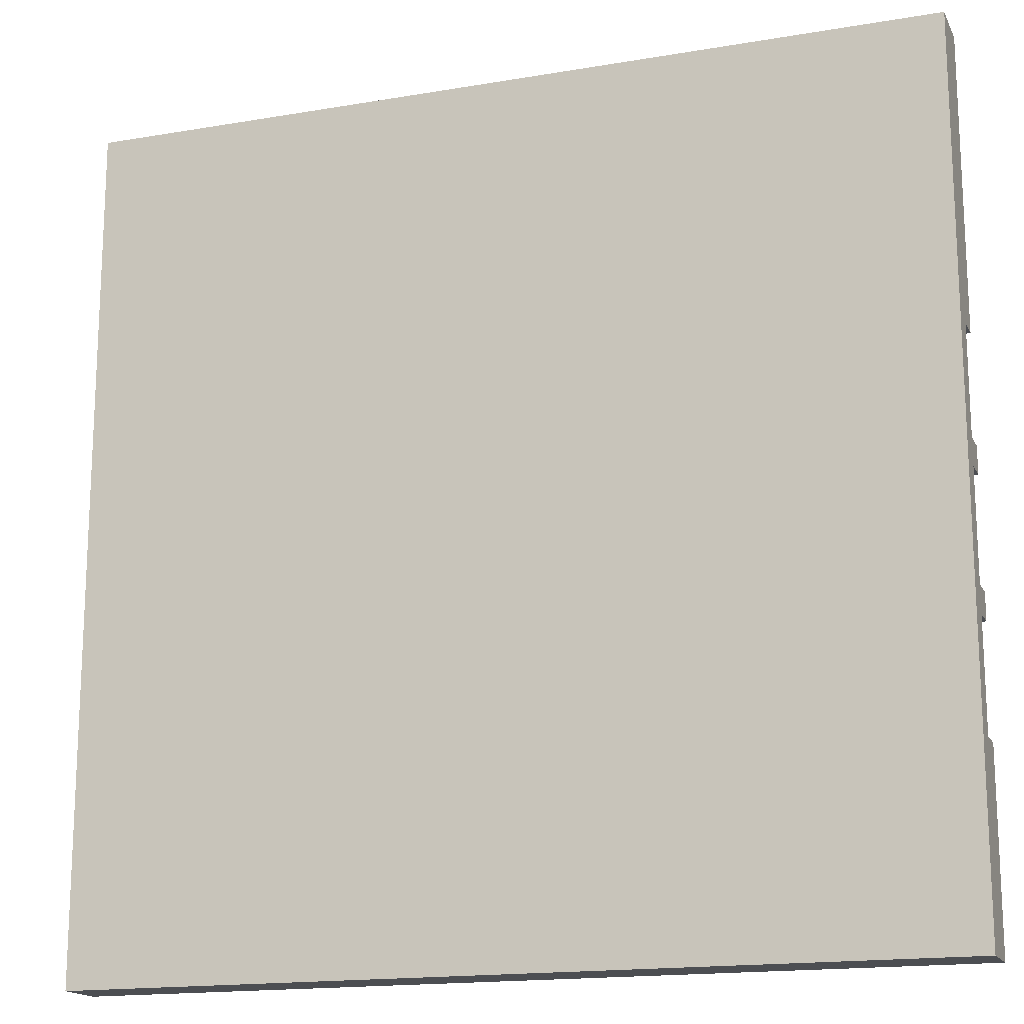
<metadata>
{"format":"obj","ext":"obj","renderer":"f3d","projection":"perspective","resolution":1024,"background":"white","views":[{"elev":-16.6,"azim":-160.8,"up":"+Y"}]}
</metadata>
<code>
o
v -1.6 0 0.1
v -1.6 0 -0.1
v -1.6 0.1 0.1
v -1.6 0.1 -0.1
v -1.6 0.2 0.1
v -1.6 0.2 -0.1
v -1.6 0.6 0.1
v -1.6 0.6 -0.1
v -1.6 0.7 0.1
v -1.6 0.7 0
v -1.6 0.7 -0.1
v -1.6 1.1 0.1
v -1.6 1.1 0
v -1.6 1.1 -0.1
v -1.6 1.2 0.1
v -1.6 1.2 0
v -1.6 1.2 -0.1
v -1.6 1.6 0.1
v -1.6 1.6 0
v -1.6 1.6 -0.1
v -1.6 1.7 0.1
v -1.6 1.7 0
v -1.6 1.7 -0.1
v -1.6 2.1 0.1
v -1.6 2.1 0
v -1.6 2.1 -0.1
v -1.6 2.2 0.1
v -1.6 2.2 -0.1
v -1.6 2.6 0.1
v -1.6 2.6 -0.1
v -1.6 2.7 0.1
v -1.6 2.7 -0.1
v -1.6 3.1 0.1
v -1.6 3.1 -0.1
v -1.6 3.2 0.1
v -1.6 3.2 -0.1
v -1.1 1.2 0.1
v -1.1 1.2 0
v -1.1 1.6 0.1
v -1.1 1.6 0
v -0.8 0.2 0.1
v -0.8 0.2 0
v -0.8 0.6 0.1
v -0.8 0.6 0
v -0.8 0.7 0.1
v -0.8 0.7 0
v -0.8 1.1 0.1
v -0.8 1.1 0
v -0.8 1.7 0.1
v -0.8 1.7 0
v -0.8 2.1 0.1
v -0.8 2.1 0
v -0.1 0.2 0.1
v -0.1 0.2 0
v -0.1 0.9 0.1
v -0.1 0.9 0
v -0.1 1.3 0.1
v -0.1 1.3 0
v -0.1 2.3 0.1
v -0.1 2.3 0
v 0.1 2.7 0.1
v 0.1 2.7 0
v 0.1 3.1 0.1
v 0.1 3.1 0
v 0.3 1 0.1
v 0.3 1 0
v 0.3 1.2 0.1
v 0.3 1.2 0
v 0.5 0.2 0.1
v 0.5 0.2 0
v 0.5 0.9 0.1
v 0.5 0.9 0
v 0.5 1.3 0.1
v 0.5 1.3 0
v 0.5 2.3 0.1
v 0.5 2.3 0
v 1 1.7 0.1
v 1 1.7 0
v 1 2.1 0.1
v 1 2.1 0
v -1 0.2 0.1
v -1 0.2 0
v -1 0.6 0.1
v -1 0.6 0
v -0.7 2.7 0.1
v -0.7 2.7 0
v -0.7 3.1 0.1
v -0.7 3.1 0
v -0.5 0.2 0.1
v -0.5 0.2 0
v -0.5 0.9 0.1
v -0.5 0.9 0
v -0.5 1.3 0.1
v -0.5 1.3 0
v -0.5 2.3 0.1
v -0.5 2.3 0
v -0.3 1 0.1
v -0.3 1 0
v -0.3 1.2 0.1
v -0.3 1.2 0
v 0.1 0.2 0.1
v 0.1 0.2 0
v 0.1 0.9 0.1
v 0.1 0.9 0
v 0.1 1.3 0.1
v 0.1 1.3 0
v 0.1 2.3 0.1
v 0.1 2.3 0
v 0.8 0.2 0.1
v 0.8 0.2 0
v 0.8 0.6 0.1
v 0.8 0.6 0
v 0.8 1.2 0.1
v 0.8 1.2 0
v 0.8 1.6 0.1
v 0.8 1.6 0
v 0.8 1.7 0.1
v 0.8 1.7 0
v 0.8 2.1 0.1
v 0.8 2.1 0
v 1.1 2.7 0.1
v 1.1 2.7 0
v 1.1 3.1 0.1
v 1.1 3.1 0
v 1.6 0 0.1
v 1.6 0 -0.1
v 1.6 0.1 0.1
v 1.6 0.1 -0.1
v 1.6 0.2 0.1
v 1.6 0.2 0
v 1.6 0.2 -0.1
v 1.6 0.6 0.1
v 1.6 0.6 0
v 1.6 0.6 -0.1
v 1.6 0.7 0.1
v 1.6 0.7 -0.1
v 1.6 1.1 0.1
v 1.6 1.1 -0.1
v 1.6 1.2 0.1
v 1.6 1.2 0
v 1.6 1.2 -0.1
v 1.6 1.6 0.1
v 1.6 1.6 0
v 1.6 1.6 -0.1
v 1.6 1.7 0.1
v 1.6 1.7 -0.1
v 1.6 2.1 0.1
v 1.6 2.1 -0.1
v 1.6 2.2 0.1
v 1.6 2.2 -0.1
v 1.6 2.6 0.1
v 1.6 2.6 -0.1
v 1.6 2.7 0.1
v 1.6 2.7 0
v 1.6 2.7 -0.1
v 1.6 3.1 0.1
v 1.6 3.1 0
v 1.6 3.1 -0.1
v 1.6 3.2 0.1
v 1.6 3.2 -0.1
v -1.6 0 0.1
v -1.6 0.1 0.1
v -1.6 0.2 0.1
v -1.6 0.6 0.1
v -1.6 0.7 0.1
v -1.6 1.1 0.1
v -1.6 1.2 0.1
v -1.6 1.6 0.1
v -1.6 1.7 0.1
v -1.6 2.1 0.1
v -1.6 2.2 0.1
v -1.6 2.6 0.1
v -1.6 2.7 0.1
v -1.6 3.1 0.1
v -1.6 3.2 0.1
v -1.1 0.2 0.1
v -1.1 0.6 0.1
v -1.1 1.2 0.1
v -1.1 1.6 0.1
v -1.1 2.2 0.1
v -1.1 2.6 0.1
v -1 0.2 0.1
v -1 0.6 0.1
v -1 1.2 0.1
v -1 1.6 0.1
v -1 2.2 0.1
v -1 2.6 0.1
v -0.8 0 0.1
v -0.8 0.1 0.1
v -0.8 0.2 0.1
v -0.8 0.6 0.1
v -0.8 0.7 0.1
v -0.8 1.1 0.1
v -0.8 1.2 0.1
v -0.8 1.6 0.1
v -0.8 1.7 0.1
v -0.8 2.1 0.1
v -0.8 2.2 0.1
v -0.8 2.6 0.1
v -0.8 2.7 0.1
v -0.8 3.1 0.1
v -0.7 0 0.1
v -0.7 2.5 0.1
v -0.7 2.7 0.1
v -0.7 3.1 0.1
v -0.5 0.2 0.1
v -0.5 0.9 0.1
v -0.5 1.3 0.1
v -0.5 2.3 0.1
v -0.3 1 0.1
v -0.3 1.2 0.1
v -0.2 2.6 0.1
v -0.2 2.7 0.1
v -0.1 0.2 0.1
v -0.1 0.9 0.1
v -0.1 1.3 0.1
v -0.1 2.3 0.1
v 0.1 0.2 0.1
v 0.1 0.9 0.1
v 0.1 1.3 0.1
v 0.1 2.3 0.1
v 0.1 2.7 0.1
v 0.1 3.1 0.1
v 0.2 2.7 0.1
v 0.2 3.1 0.1
v 0.3 1 0.1
v 0.3 1.2 0.1
v 0.5 0.2 0.1
v 0.5 0.9 0.1
v 0.5 1.3 0.1
v 0.5 2.3 0.1
v 0.6 2.6 0.1
v 0.6 2.7 0.1
v 0.7 0 0.1
v 0.7 2.5 0.1
v 0.8 0 0.1
v 0.8 0.1 0.1
v 0.8 0.2 0.1
v 0.8 0.6 0.1
v 0.8 0.7 0.1
v 0.8 1.1 0.1
v 0.8 1.2 0.1
v 0.8 1.6 0.1
v 0.8 1.7 0.1
v 0.8 2.1 0.1
v 0.8 2.2 0.1
v 0.8 2.6 0.1
v 1 0 0.1
v 1 0.1 0.1
v 1 0.7 0.1
v 1 0.8 0.1
v 1 1.1 0.1
v 1 1.7 0.1
v 1 2.1 0.1
v 1 2.7 0.1
v 1 3.1 0.1
v 1.1 0 0.1
v 1.1 0.1 0.1
v 1.1 0.7 0.1
v 1.1 0.8 0.1
v 1.1 1.1 0.1
v 1.1 1.7 0.1
v 1.1 2.1 0.1
v 1.1 2.7 0.1
v 1.1 3.1 0.1
v 1.2 2.1 0.1
v 1.2 2.2 0.1
v 1.4 1.1 0.1
v 1.4 1.2 0.1
v 1.6 0 0.1
v 1.6 0.1 0.1
v 1.6 0.2 0.1
v 1.6 0.6 0.1
v 1.6 0.7 0.1
v 1.6 1.1 0.1
v 1.6 1.2 0.1
v 1.6 1.6 0.1
v 1.6 1.7 0.1
v 1.6 2.1 0.1
v 1.6 2.2 0.1
v 1.6 2.6 0.1
v 1.6 2.7 0.1
v 1.6 3.1 0.1
v 1.6 3.2 0.1
v -1.6 0.7 0
v -1.6 1.1 0
v -1.6 1.2 0
v -1.6 1.6 0
v -1.6 1.7 0
v -1.6 2.1 0
v -1.1 1.2 0
v -1.1 1.6 0
v -1 0.2 0
v -1 0.6 0
v -0.8 0.2 0
v -0.8 0.6 0
v -0.8 0.7 0
v -0.8 1.1 0
v -0.8 1.7 0
v -0.8 2.1 0
v -0.7 2.7 0
v -0.7 3.1 0
v -0.5 0.2 0
v -0.5 0.9 0
v -0.5 1.3 0
v -0.5 2.3 0
v -0.3 1 0
v -0.3 1.2 0
v -0.2 2.7 0
v -0.1 0.2 0
v -0.1 0.9 0
v -0.1 1.3 0
v -0.1 2.3 0
v 0.1 0.2 0
v 0.1 0.9 0
v 0.1 1.3 0
v 0.1 2.3 0
v 0.1 2.7 0
v 0.1 3.1 0
v 0.3 1 0
v 0.3 1.2 0
v 0.5 0.2 0
v 0.5 0.9 0
v 0.5 1.3 0
v 0.5 2.3 0
v 0.8 0.2 0
v 0.8 0.6 0
v 0.8 1.2 0
v 0.8 1.6 0
v 0.8 1.7 0
v 0.8 2.1 0
v 1 1.7 0
v 1 2.1 0
v 1.1 2.7 0
v 1.1 3.1 0
v 1.4 1.2 0
v 1.6 0.2 0
v 1.6 0.6 0
v 1.6 1.2 0
v 1.6 1.6 0
v 1.6 2.7 0
v 1.6 3.1 0
v -1.6 0 -0.1
v -1.6 0.1 -0.1
v -1.6 0.2 -0.1
v -1.6 0.6 -0.1
v -1.6 0.7 -0.1
v -1.6 1.1 -0.1
v -1.6 1.2 -0.1
v -1.6 1.6 -0.1
v -1.6 1.7 -0.1
v -1.6 2.1 -0.1
v -1.6 2.2 -0.1
v -1.6 2.6 -0.1
v -1.6 2.7 -0.1
v -1.6 3.1 -0.1
v -1.6 3.2 -0.1
v -1.1 0.2 -0.1
v -1.1 0.6 -0.1
v -1.1 1.2 -0.1
v -1.1 1.6 -0.1
v -1.1 2.2 -0.1
v -1.1 2.6 -0.1
v -1 0.2 -0.1
v -1 0.6 -0.1
v -1 1.2 -0.1
v -1 1.6 -0.1
v -1 2.2 -0.1
v -1 2.6 -0.1
v -0.9 0.1 -0.1
v -0.9 0.2 -0.1
v -0.8 0 -0.1
v -0.8 0.1 -0.1
v -0.8 0.2 -0.1
v -0.8 0.6 -0.1
v -0.8 0.7 -0.1
v -0.8 1.1 -0.1
v -0.8 1.2 -0.1
v -0.8 1.6 -0.1
v -0.8 1.7 -0.1
v -0.8 2.1 -0.1
v -0.8 2.2 -0.1
v -0.8 2.6 -0.1
v -0.8 2.7 -0.1
v -0.8 3.1 -0.1
v -0.7 0 -0.1
v -0.7 2.5 -0.1
v -0.7 2.7 -0.1
v -0.7 3.1 -0.1
v -0.5 0.2 -0.1
v -0.5 0.9 -0.1
v -0.5 1.3 -0.1
v -0.5 2.3 -0.1
v -0.3 1 -0.1
v -0.3 1.2 -0.1
v -0.2 2.6 -0.1
v -0.2 2.7 -0.1
v -0.1 0.2 -0.1
v -0.1 0.9 -0.1
v -0.1 1.3 -0.1
v -0.1 2.3 -0.1
v 0.1 0.2 -0.1
v 0.1 0.9 -0.1
v 0.1 1.3 -0.1
v 0.1 2.3 -0.1
v 0.1 2.7 -0.1
v 0.1 3.1 -0.1
v 0.2 2.7 -0.1
v 0.2 3.1 -0.1
v 0.3 1 -0.1
v 0.3 1.2 -0.1
v 0.5 0.2 -0.1
v 0.5 0.9 -0.1
v 0.5 1.3 -0.1
v 0.5 2.3 -0.1
v 0.6 2.6 -0.1
v 0.6 2.7 -0.1
v 0.7 0 -0.1
v 0.7 2.5 -0.1
v 0.8 0 -0.1
v 0.8 0.1 -0.1
v 0.8 0.2 -0.1
v 0.8 0.6 -0.1
v 0.8 0.7 -0.1
v 0.8 1.1 -0.1
v 0.8 1.2 -0.1
v 0.8 1.6 -0.1
v 0.8 1.7 -0.1
v 0.8 2.1 -0.1
v 0.8 2.2 -0.1
v 0.8 2.6 -0.1
v 1 0 -0.1
v 1 0.1 -0.1
v 1 0.7 -0.1
v 1 0.8 -0.1
v 1 1.1 -0.1
v 1 1.7 -0.1
v 1 2.1 -0.1
v 1 2.7 -0.1
v 1 3.1 -0.1
v 1.1 0 -0.1
v 1.1 0.1 -0.1
v 1.1 0.7 -0.1
v 1.1 0.8 -0.1
v 1.1 1.1 -0.1
v 1.1 1.7 -0.1
v 1.1 2.1 -0.1
v 1.1 2.7 -0.1
v 1.1 3.1 -0.1
v 1.2 2.1 -0.1
v 1.2 2.2 -0.1
v 1.4 1.1 -0.1
v 1.4 1.2 -0.1
v 1.6 0 -0.1
v 1.6 0.1 -0.1
v 1.6 0.2 -0.1
v 1.6 0.6 -0.1
v 1.6 0.7 -0.1
v 1.6 1.1 -0.1
v 1.6 1.2 -0.1
v 1.6 1.6 -0.1
v 1.6 1.7 -0.1
v 1.6 2.1 -0.1
v 1.6 2.2 -0.1
v 1.6 2.6 -0.1
v 1.6 2.7 -0.1
v 1.6 3.1 -0.1
v 1.6 3.2 -0.1
v -1.6 0 0.1
v -0.8 0 0.1
v -0.7 0 0.1
v 0.7 0 0.1
v 0.8 0 0.1
v 1 0 0.1
v 1.1 0 0.1
v 1.6 0 0.1
v -1.6 0 -0.1
v -0.8 0 -0.1
v -0.7 0 -0.1
v 0.7 0 -0.1
v 0.8 0 -0.1
v 1 0 -0.1
v 1.1 0 -0.1
v 1.6 0 -0.1
v -1 0.6 0.1
v -0.8 0.6 0.1
v 0.8 0.6 0.1
v 1.6 0.6 0.1
v -1 0.6 0
v -0.8 0.6 0
v 0.8 0.6 0
v 1.6 0.6 0
v -0.5 0.9 0.1
v -0.1 0.9 0.1
v 0.1 0.9 0.1
v 0.5 0.9 0.1
v -0.5 0.9 0
v -0.1 0.9 0
v 0.1 0.9 0
v 0.5 0.9 0
v -1.6 1.1 0.1
v -0.8 1.1 0.1
v -1.6 1.1 0
v -0.8 1.1 0
v -0.3 1.2 0.1
v 0.3 1.2 0.1
v -0.3 1.2 0
v 0.3 1.2 0
v -1.6 1.6 0.1
v -1.1 1.6 0.1
v 0.8 1.6 0.1
v 1.6 1.6 0.1
v -1.6 1.6 0
v -1.1 1.6 0
v 0.8 1.6 0
v 1.6 1.6 0
v -1.6 2.1 0.1
v -0.8 2.1 0.1
v 0.8 2.1 0.1
v 1 2.1 0.1
v -1.6 2.1 0
v -0.8 2.1 0
v 0.8 2.1 0
v 1 2.1 0
v -0.5 2.3 0.1
v -0.1 2.3 0.1
v 0.1 2.3 0.1
v 0.5 2.3 0.1
v -0.5 2.3 0
v -0.1 2.3 0
v 0.1 2.3 0
v 0.5 2.3 0
v -0.7 3.1 0.1
v 0.1 3.1 0.1
v 1.1 3.1 0.1
v 1.6 3.1 0.1
v -0.7 3.1 0
v 0.1 3.1 0
v 1.1 3.1 0
v 1.6 3.1 0
v -1 0.2 0.1
v -0.8 0.2 0.1
v -0.5 0.2 0.1
v -0.1 0.2 0.1
v 0.1 0.2 0.1
v 0.5 0.2 0.1
v 0.8 0.2 0.1
v 1.6 0.2 0.1
v -1 0.2 0
v -0.8 0.2 0
v -0.5 0.2 0
v -0.1 0.2 0
v 0.1 0.2 0
v 0.5 0.2 0
v 0.8 0.2 0
v 1.6 0.2 0
v -1.6 0.7 0.1
v -0.8 0.7 0.1
v -1.6 0.7 0
v -0.8 0.7 0
v -0.3 1 0.1
v 0.3 1 0.1
v -0.3 1 0
v 0.3 1 0
v -1.6 1.2 0.1
v -1.1 1.2 0.1
v 0.8 1.2 0.1
v 1.4 1.2 0.1
v 1.6 1.2 0.1
v -1.6 1.2 0
v -1.1 1.2 0
v 0.8 1.2 0
v 1.4 1.2 0
v 1.6 1.2 0
v -0.5 1.3 0.1
v -0.1 1.3 0.1
v 0.1 1.3 0.1
v 0.5 1.3 0.1
v -0.5 1.3 0
v -0.1 1.3 0
v 0.1 1.3 0
v 0.5 1.3 0
v -1.6 1.7 0.1
v -0.8 1.7 0.1
v 0.8 1.7 0.1
v 1 1.7 0.1
v -1.6 1.7 0
v -0.8 1.7 0
v 0.8 1.7 0
v 1 1.7 0
v -0.7 2.7 0.1
v -0.2 2.7 0.1
v 0.1 2.7 0.1
v 1.1 2.7 0.1
v 1.6 2.7 0.1
v -0.7 2.7 0
v -0.2 2.7 0
v 0.1 2.7 0
v 1.1 2.7 0
v 1.6 2.7 0
v -1.6 3.2 0.1
v 1.6 3.2 0.1
v -1.6 3.2 -0.1
v 1.6 3.2 -0.1
f 3 2 1
f 4 2 3
f 5 4 3
f 6 4 5
f 7 6 5
f 8 6 7
f 9 8 7
f 10 8 9
f 11 8 10
f 13 11 10
f 14 11 13
f 15 13 12
f 15 14 13
f 16 14 15
f 17 14 16
f 19 17 16
f 20 17 19
f 21 19 18
f 21 20 19
f 22 20 21
f 23 20 22
f 25 23 22
f 26 23 25
f 27 25 24
f 27 26 25
f 28 26 27
f 29 28 27
f 30 28 29
f 31 30 29
f 32 30 31
f 33 32 31
f 34 32 33
f 35 34 33
f 36 34 35
f 39 38 37
f 40 38 39
f 43 42 41
f 44 42 43
f 47 46 45
f 48 46 47
f 51 50 49
f 52 50 51
f 55 54 53
f 56 54 55
f 59 58 57
f 60 58 59
f 63 62 61
f 64 62 63
f 67 66 65
f 68 66 67
f 71 70 69
f 72 70 71
f 75 74 73
f 76 74 75
f 79 78 77
f 80 78 79
f 81 82 83
f 83 82 84
f 85 86 87
f 87 86 88
f 89 90 91
f 91 90 92
f 93 94 95
f 95 94 96
f 97 98 99
f 99 98 100
f 101 102 103
f 103 102 104
f 105 106 107
f 107 106 108
f 109 110 111
f 111 110 112
f 113 114 115
f 115 114 116
f 117 118 119
f 119 118 120
f 121 122 123
f 123 122 124
f 125 126 127
f 127 126 128
f 127 128 129
f 129 128 130
f 130 128 131
f 130 131 133
f 133 131 134
f 132 133 135
f 133 134 135
f 135 134 136
f 135 136 137
f 137 136 138
f 137 138 139
f 139 138 140
f 140 138 141
f 140 141 143
f 143 141 144
f 142 143 145
f 143 144 145
f 145 144 146
f 145 146 147
f 147 146 148
f 147 148 149
f 149 148 150
f 149 150 151
f 151 150 152
f 151 152 153
f 153 152 154
f 154 152 155
f 154 155 157
f 157 155 158
f 156 157 159
f 157 158 159
f 159 158 160
f 176 163 162
f 176 164 163
f 177 165 164
f 177 164 176
f 178 167 166
f 179 169 168
f 180 171 170
f 180 172 171
f 181 173 172
f 181 172 180
f 182 176 162
f 182 177 176
f 183 165 177
f 183 177 182
f 184 178 166
f 184 179 178
f 185 169 179
f 185 179 184
f 186 180 170
f 186 181 180
f 187 173 181
f 187 181 186
f 188 162 161
f 189 182 162
f 189 162 188
f 190 182 189
f 191 165 183
f 192 165 191
f 193 184 166
f 194 185 184
f 194 184 193
f 195 169 185
f 195 185 194
f 196 169 195
f 197 186 170
f 198 187 186
f 198 186 197
f 199 173 187
f 199 187 198
f 200 174 173
f 200 173 199
f 201 175 174
f 201 174 200
f 202 198 197
f 202 199 198
f 202 196 195
f 202 190 189
f 202 195 194
f 202 197 196
f 202 191 190
f 202 192 191
f 202 189 188
f 202 194 193
f 202 193 192
f 203 199 202
f 204 200 199
f 204 201 200
f 205 175 201
f 205 201 204
f 206 203 202
f 207 203 206
f 208 203 207
f 209 203 208
f 210 208 207
f 211 208 210
f 212 204 199
f 212 199 203
f 213 204 212
f 214 206 202
f 215 210 207
f 216 208 211
f 217 203 209
f 218 215 214
f 218 214 202
f 219 210 215
f 219 215 218
f 220 217 216
f 220 216 211
f 221 203 217
f 221 217 220
f 222 213 212
f 223 175 205
f 224 222 212
f 224 223 222
f 225 175 223
f 225 223 224
f 226 210 219
f 227 220 211
f 228 218 202
f 229 226 219
f 229 227 226
f 230 220 227
f 230 227 229
f 231 203 221
f 232 224 212
f 232 212 203
f 233 225 224
f 233 224 232
f 234 228 202
f 234 231 230
f 234 230 229
f 234 229 228
f 235 203 231
f 235 231 234
f 235 232 203
f 236 235 234
f 237 235 236
f 238 235 237
f 239 235 238
f 240 235 239
f 241 235 240
f 242 235 241
f 243 235 242
f 244 235 243
f 245 235 244
f 246 235 245
f 247 233 232
f 247 235 246
f 247 232 235
f 248 237 236
f 249 238 237
f 249 237 248
f 250 240 239
f 250 241 240
f 251 241 250
f 252 242 241
f 252 241 251
f 253 244 243
f 254 246 245
f 255 225 233
f 255 233 247
f 256 175 225
f 256 225 255
f 257 249 248
f 258 238 249
f 258 249 257
f 259 251 250
f 259 250 239
f 260 252 251
f 260 251 259
f 261 242 252
f 261 252 260
f 262 254 253
f 262 253 243
f 263 246 254
f 263 254 262
f 264 255 247
f 264 256 255
f 265 175 256
f 265 256 264
f 266 246 263
f 266 263 262
f 267 247 246
f 267 246 266
f 268 242 261
f 268 261 260
f 268 260 259
f 269 242 268
f 270 258 257
f 271 238 258
f 271 258 270
f 272 238 271
f 273 259 239
f 274 268 259
f 274 259 273
f 275 269 268
f 275 268 274
f 276 269 275
f 277 262 243
f 278 266 262
f 278 262 277
f 279 267 266
f 279 266 278
f 280 247 267
f 280 267 279
f 281 264 247
f 281 247 280
f 282 264 281
f 283 175 265
f 284 175 283
f 291 288 287
f 292 288 291
f 295 294 293
f 296 294 295
f 297 286 285
f 298 286 297
f 299 290 289
f 300 290 299
f 309 302 301
f 310 304 303
f 311 304 310
f 312 306 305
f 313 306 312
f 318 302 309
f 319 302 318
f 320 308 307
f 321 308 320
f 322 315 314
f 323 315 322
f 324 317 316
f 325 317 324
f 332 331 330
f 333 331 332
f 336 329 328
f 337 327 326
f 338 327 337
f 339 329 336
f 340 329 339
f 341 335 334
f 342 335 341
f 344 345 358
f 345 346 358
f 346 347 359
f 358 346 359
f 348 349 360
f 349 350 360
f 350 351 361
f 360 350 361
f 352 353 362
f 353 354 362
f 354 355 363
f 362 354 363
f 344 358 364
f 358 359 364
f 359 347 365
f 364 359 365
f 348 360 366
f 360 361 366
f 361 351 367
f 366 361 367
f 362 363 368
f 352 362 368
f 363 355 369
f 368 363 369
f 343 344 370
f 344 364 370
f 364 365 371
f 370 364 371
f 343 370 372
f 370 371 373
f 372 370 373
f 371 365 374
f 373 371 374
f 365 347 375
f 374 365 375
f 347 348 376
f 375 347 376
f 348 366 377
f 376 348 377
f 366 367 378
f 377 366 378
f 367 351 379
f 378 367 379
f 351 352 380
f 379 351 380
f 352 368 381
f 380 352 381
f 368 369 382
f 381 368 382
f 369 355 383
f 382 369 383
f 355 356 384
f 383 355 384
f 356 357 385
f 384 356 385
f 381 382 386
f 382 383 386
f 379 380 386
f 374 375 386
f 376 377 386
f 372 373 386
f 375 376 386
f 378 379 386
f 373 374 386
f 377 378 386
f 380 381 386
f 386 383 387
f 383 384 388
f 384 385 388
f 385 357 389
f 388 385 389
f 386 387 390
f 390 387 391
f 391 387 392
f 392 387 393
f 391 392 394
f 394 392 395
f 383 388 396
f 387 383 396
f 388 389 397
f 396 388 397
f 386 390 398
f 390 391 398
f 391 394 399
f 398 391 399
f 395 392 400
f 392 393 400
f 393 387 401
f 400 393 401
f 398 399 402
f 386 398 402
f 399 394 403
f 402 399 403
f 395 400 404
f 400 401 404
f 401 387 405
f 404 401 405
f 397 389 406
f 396 397 406
f 389 357 407
f 406 389 407
f 396 406 408
f 406 407 408
f 407 357 409
f 408 407 409
f 394 395 410
f 403 394 410
f 395 404 411
f 410 395 411
f 386 402 412
f 402 403 412
f 403 410 413
f 412 403 413
f 410 411 413
f 411 404 414
f 413 411 414
f 404 405 414
f 405 387 415
f 414 405 415
f 396 408 416
f 387 396 416
f 408 409 417
f 416 408 417
f 412 413 418
f 414 415 418
f 413 414 418
f 386 412 418
f 415 387 419
f 418 415 419
f 387 416 419
f 418 419 420
f 420 419 421
f 421 419 422
f 422 419 423
f 423 419 424
f 424 419 425
f 425 419 426
f 426 419 427
f 427 419 428
f 428 419 429
f 429 419 430
f 416 417 431
f 430 419 431
f 419 416 431
f 420 421 432
f 421 422 433
f 432 421 433
f 423 424 434
f 424 425 434
f 434 425 435
f 425 426 436
f 435 425 436
f 428 429 437
f 427 428 437
f 429 430 438
f 437 429 438
f 417 409 439
f 431 417 439
f 409 357 440
f 439 409 440
f 432 433 441
f 433 422 442
f 441 433 442
f 434 435 443
f 423 434 443
f 435 436 444
f 443 435 444
f 436 426 445
f 444 436 445
f 427 437 446
f 437 438 446
f 438 430 447
f 446 438 447
f 431 439 448
f 439 440 448
f 440 357 449
f 448 440 449
f 447 430 450
f 446 447 450
f 430 431 451
f 450 430 451
f 445 426 452
f 443 444 452
f 444 445 452
f 426 427 453
f 452 426 453
f 441 442 454
f 442 422 455
f 454 442 455
f 422 423 456
f 455 422 456
f 423 443 457
f 456 423 457
f 443 452 458
f 457 443 458
f 452 453 459
f 458 452 459
f 453 427 460
f 459 453 460
f 427 446 461
f 460 427 461
f 446 450 462
f 461 446 462
f 450 451 463
f 462 450 463
f 451 431 464
f 463 451 464
f 431 448 465
f 464 431 465
f 448 449 466
f 465 448 466
f 449 357 467
f 466 449 467
f 467 357 468
f 477 470 469
f 478 471 470
f 478 470 477
f 479 472 471
f 479 471 478
f 480 473 472
f 480 472 479
f 481 474 473
f 481 473 480
f 482 475 474
f 482 474 481
f 483 476 475
f 483 475 482
f 484 476 483
f 489 486 485
f 490 486 489
f 491 488 487
f 492 488 491
f 497 494 493
f 498 494 497
f 499 496 495
f 500 496 499
f 503 502 501
f 504 502 503
f 507 506 505
f 508 506 507
f 513 510 509
f 514 510 513
f 515 512 511
f 516 512 515
f 521 518 517
f 522 518 521
f 523 520 519
f 524 520 523
f 529 526 525
f 530 526 529
f 531 528 527
f 532 528 531
f 537 534 533
f 538 534 537
f 539 536 535
f 540 536 539
f 541 542 549
f 549 542 550
f 543 544 551
f 551 544 552
f 545 546 553
f 553 546 554
f 547 548 555
f 555 548 556
f 557 558 559
f 559 558 560
f 561 562 563
f 563 562 564
f 565 566 570
f 570 566 571
f 567 568 572
f 568 569 573
f 572 568 573
f 573 569 574
f 575 576 579
f 579 576 580
f 577 578 581
f 581 578 582
f 583 584 587
f 587 584 588
f 585 586 589
f 589 586 590
f 591 592 596
f 592 593 597
f 596 592 597
f 597 593 598
f 594 595 599
f 599 595 600
f 601 602 603
f 603 602 604

</code>
